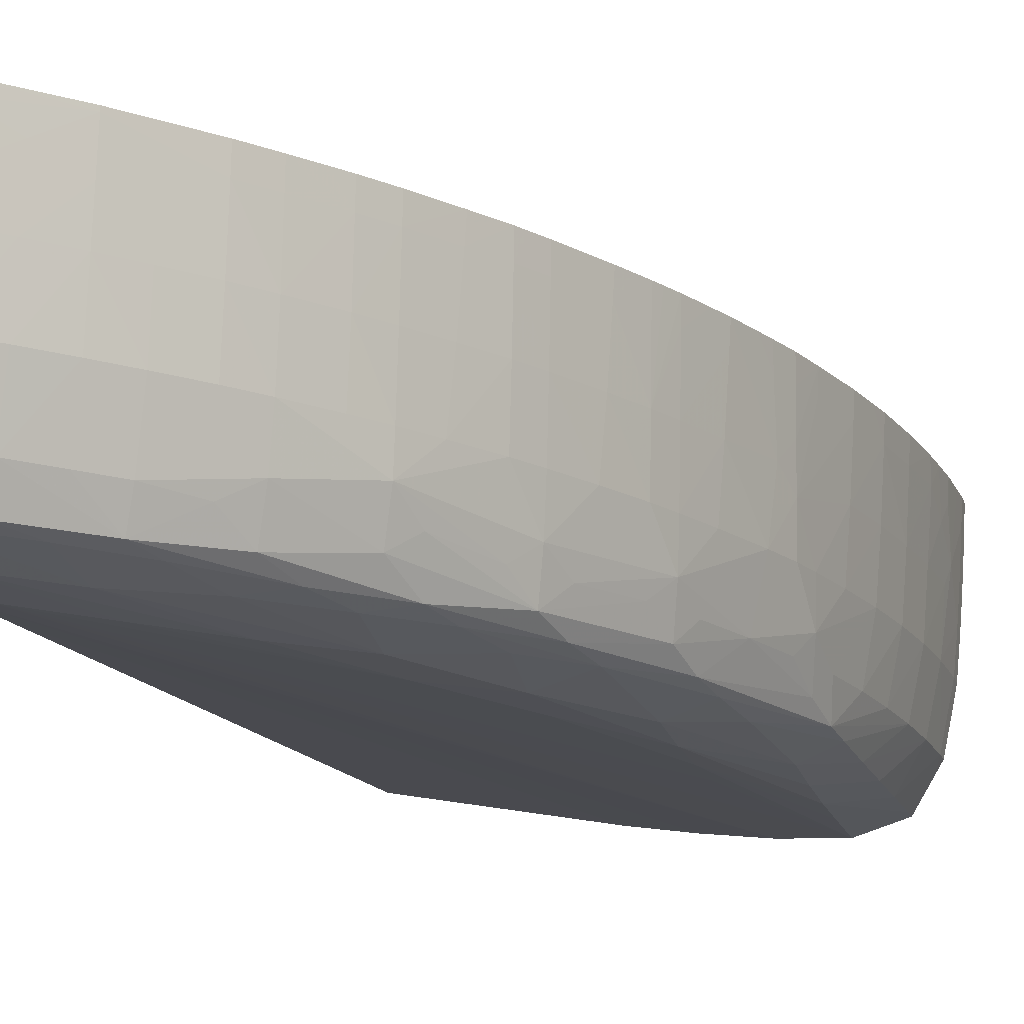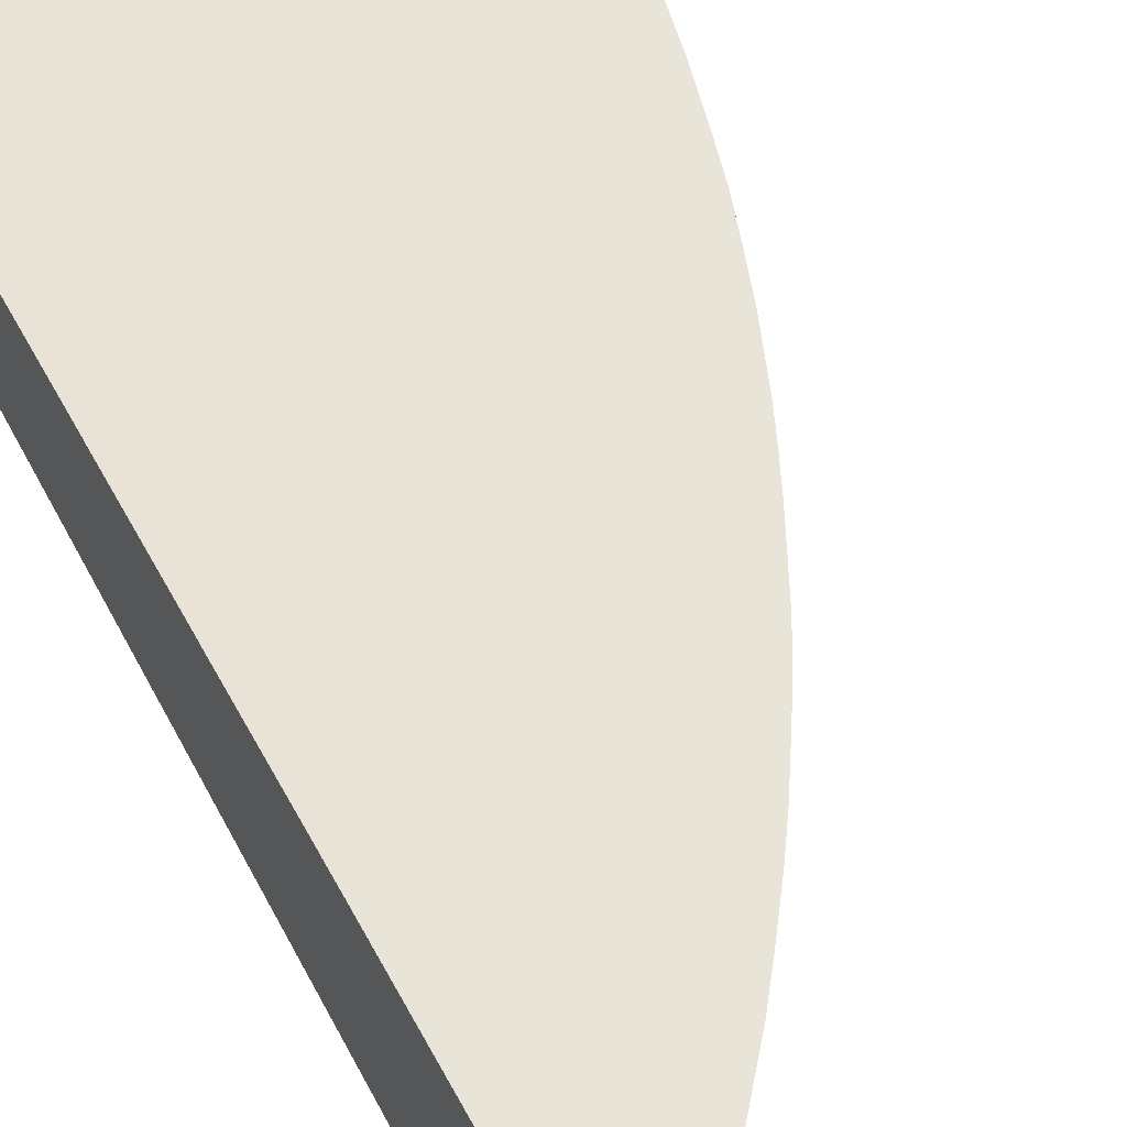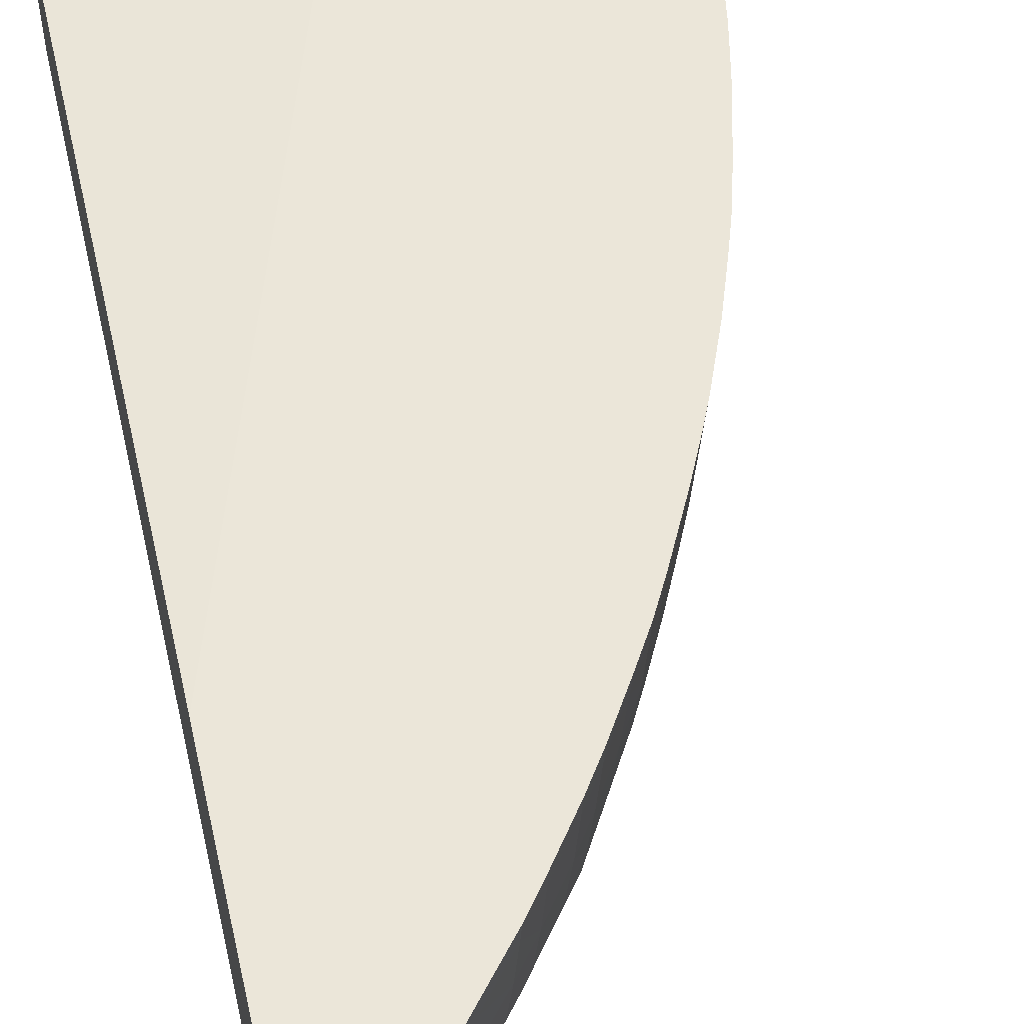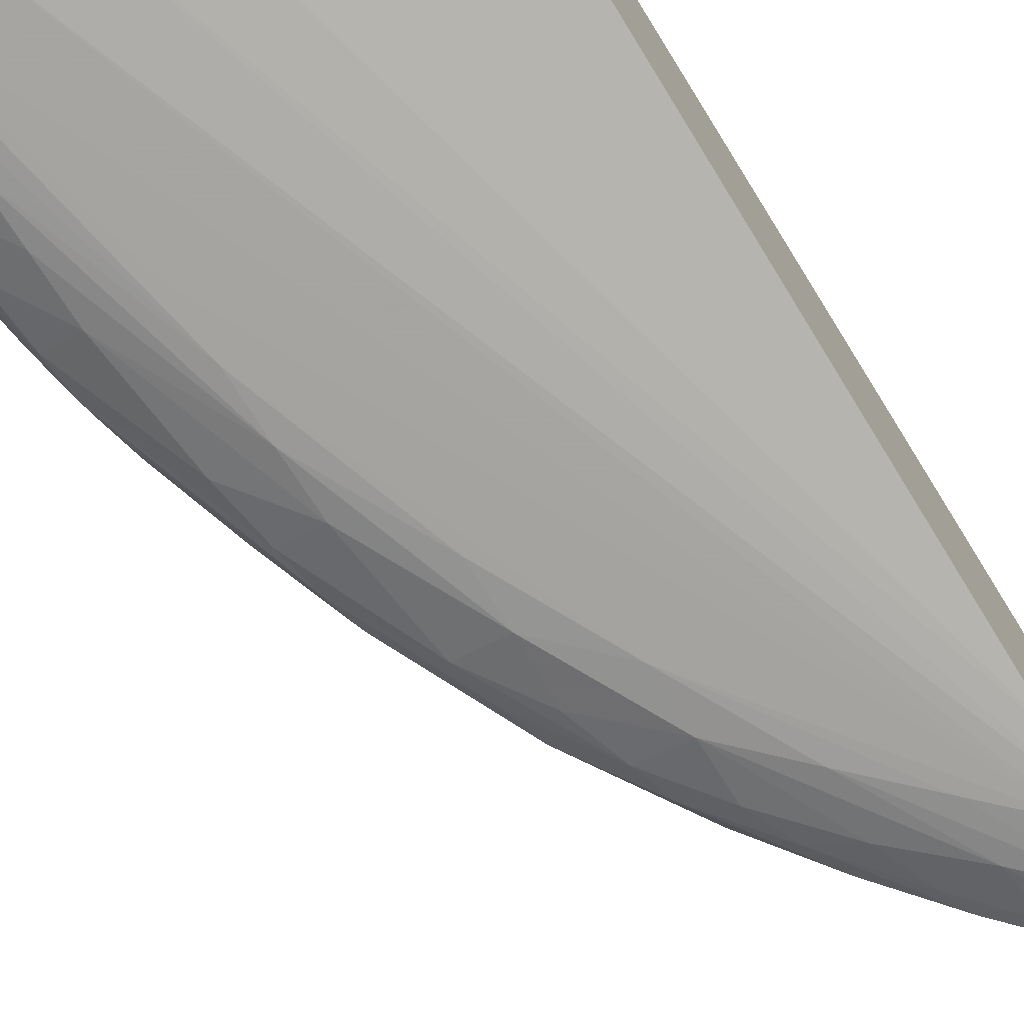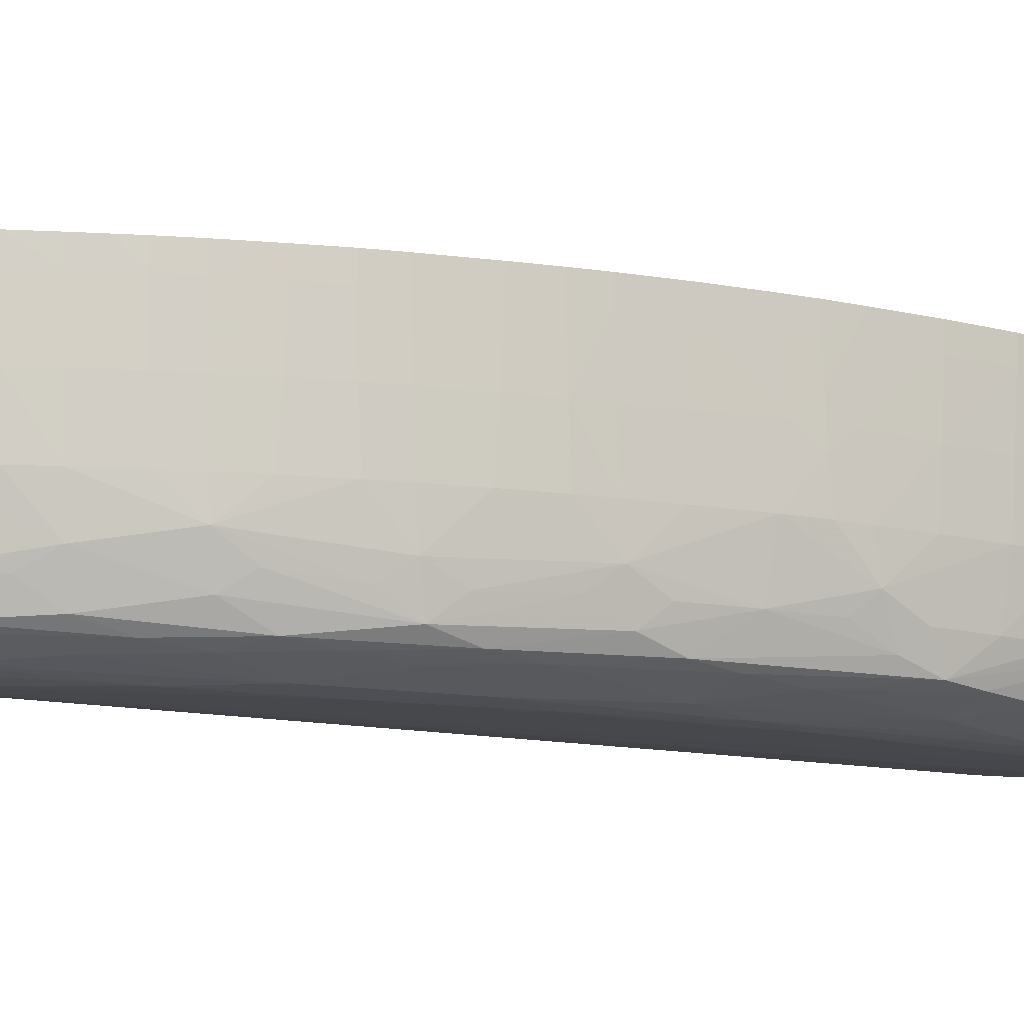
<metadata>
{"format":"obj","ext":"obj","renderer":"f3d","projection":"perspective","resolution":1024,"background":"white","views":[{"elev":-15.3,"azim":-165.9,"up":"+Z"},{"elev":59.8,"azim":151.5,"up":"+Z"},{"elev":56.5,"azim":167.2,"up":"+Z"},{"elev":-71.8,"azim":31.7,"up":"+Z"},{"elev":-12.9,"azim":-133.9,"up":"+Z"}]}
</metadata>
<code>
v -0.06744 0.001472 0.01132
v -0.06738 0.001472 0.01017
v -0.06744 0.0009199 0.01132
v -0.06739 0.002627 0.01132
v -0.06718 0.00349 0.00817
v -0.06722 0.001472 0.00774
v -0.06733 0.0005634 0.009424
v -0.06737 0.0005634 0.01017
v -0.06743 0.0005634 0.01132
v -0.0673 0.004419 0.01132
v -0.06724 0.004434 0.01024
v -0.0671 0.005438 0.009316
v -0.06703 0.004434 0.007217
v -0.06679 0.004394 0.004329
v -0.06709 0.001472 0.006281
v -0.06721 0.0005634 0.007754
v -0.05611 0.0005634 0.01132
v -0.06716 0.006076 0.01132
v -0.06716 0.006061 0.01126
v -0.06699 0.007145 0.01024
v -0.06679 0.007311 0.007247
v -0.06655 0.007311 0.004329
v -0.06615 0.004394 0.001408
v -0.06629 0.001472 0.001408
v -0.0669 0.001472 0.004329
v -0.06592 0.007311 0.001408
v -0.0669 0.0005634 0.004329
v -0.06709 0.0005634 0.006294
v -0.0446 0.0005634 0.01076
v -0.0446 0.03509 0.01132
v -0.06707 0.006924 0.01132
v -0.06702 0.007476 0.01132
v -0.0666 0.01023 0.01017
v -0.06642 0.01023 0.007247
v -0.06618 0.01023 0.004329
v -0.06557 0.01023 0.001408
v -0.06465 0.01023 -0.0004857
v -0.06482 0.007311 -0.0006059
v -0.06493 0.004394 -0.0006685
v -0.06503 0.001472 -0.0007086
v -0.06591 0.0005634 0.0007449
v -0.06631 0.0005634 0.001408
v -0.06673 0.0005634 0.003418
v -0.06432 0.01501 -0.000164
v -0.06446 0.01315 -0.000313
v -0.0446 0.0005634 0.001133
v -0.0446 0.05185 0.01132
v -0.06666 0.01023 0.01132
v -0.06612 0.01315 0.01017
v -0.06594 0.01315 0.007247
v -0.06569 0.01315 0.004329
v -0.06513 0.01315 0.001408
v -0.06276 0.01315 -0.00104
v -0.06276 0.007311 -0.00135
v -0.06276 0.01023 -0.001224
v -0.06276 0.004394 -0.001392
v -0.06276 0.001472 -0.001422
v -0.06276 0.0005634 -0.001431
v -0.06432 0.0005634 -0.0009402
v -0.06504 0.0005634 -0.0007123
v -0.06457 0.01602 0.001411
v -0.064 0.01696 0.0004394
v -0.06148 0.02392 -0.0002329
v -0.0618 0.02191 -0.000482
v -0.06223 0.01899 -0.0006973
v -0.054 0.0005634 -0.0005771
v -0.0446 0.03943 -0.001073
v -0.0446 0.05171 0.009781
v -0.04498 0.05149 0.01132
v -0.06647 0.01139 0.01132
v -0.06618 0.01315 0.01132
v -0.06594 0.01431 0.01132
v -0.0655 0.01607 0.01017
v -0.06531 0.01607 0.007247
v -0.06507 0.01607 0.004329
v -0.06435 0.01805 0.002386
v -0.05984 0.02191 -0.001188
v -0.05984 0.01899 -0.001407
v -0.05984 0.01607 -0.001466
v -0.05984 0.0005634 -0.001326
v -0.05984 0.01315 -0.001448
v -0.05984 0.01023 -0.001423
v -0.04524 0.04235 -0.001237
v -0.06373 0.01901 0.001411
v -0.06282 0.02191 0.001408
v -0.0611 0.02587 0.0004194
v -0.05873 0.02998 -0.0003368
v -0.05922 0.02775 -0.0006084
v -0.05692 0.0005634 -0.001004
v -0.0446 0.04235 -0.001202
v -0.0446 0.05143 0.007247
v -0.0468 0.04975 0.01076
v -0.04683 0.04978 0.01132
v -0.04594 0.05061 0.01132
v -0.06556 0.01607 0.01132
v -0.06526 0.01723 0.01132
v -0.0648 0.01899 0.01132
v -0.06474 0.01899 0.01017
v -0.06452 0.0192 0.007343
v -0.06418 0.02031 0.006433
v -0.06448 0.01855 0.004329
v -0.0641 0.02001 0.004329
v -0.06347 0.02191 0.004329
v -0.05692 0.02775 -0.001316
v -0.05692 0.02483 -0.001436
v -0.054 0.03067 -0.001398
v -0.04816 0.03943 -0.001282
v -0.04524 0.04526 -0.001004
v -0.0446 0.04526 -0.001042
v -0.06143 0.02659 0.002366
v -0.06179 0.02487 0.0014
v -0.06063 0.02764 0.0014
v -0.05825 0.03193 0.0002178
v -0.05573 0.0355 -0.0002729
v -0.0563 0.03359 -0.0005396
v -0.05713 0.03084 -0.0007624
v -0.0446 0.05104 0.004329
v -0.04492 0.05073 0.004329
v -0.04513 0.05093 0.007247
v -0.04668 0.04963 0.008817
v -0.04818 0.04821 0.009974
v -0.04968 0.04679 0.01113
v -0.04968 0.0468 0.01132
v -0.06432 0.02076 0.01132
v -0.06429 0.02066 0.01017
v -0.06423 0.02051 0.00838
v -0.06379 0.02165 0.007343
v -0.06264 0.02483 0.007247
v -0.06239 0.02483 0.004329
v -0.054 0.03359 -0.001238
v -0.05108 0.0365 -0.001311
v -0.04505 0.04799 -0.0003994
v -0.0446 0.04802 -0.0004945
v -0.04816 0.04235 -0.0009877
v -0.06156 0.02693 0.004329
v -0.06094 0.02839 0.004329
v -0.05985 0.03067 0.004329
v -0.05857 0.03248 0.002164
v -0.05911 0.03084 0.001278
v -0.05768 0.03351 0.001278
v -0.05603 0.03649 0.001629
v -0.05508 0.03745 0.0008024
v -0.05239 0.04073 0.0001552
v -0.05313 0.03878 -0.0004019
v -0.05406 0.03649 -0.0006735
v -0.0446 0.05041 0.002411
v -0.04638 0.04933 0.004329
v -0.04659 0.04953 0.007247
v -0.04956 0.04666 0.009185
v -0.05071 0.04507 0.007247
v -0.05217 0.04335 0.007247
v -0.05064 0.04552 0.01016
v -0.05232 0.04352 0.01017
v -0.05236 0.04358 0.01132
v -0.06402 0.02164 0.01132
v -0.06383 0.02222 0.01132
v -0.0638 0.02212 0.01017
v -0.06349 0.02319 0.01132
v -0.06292 0.02483 0.01132
v -0.06284 0.02483 0.01017
v -0.06169 0.02722 0.007247
v -0.05128 0.03962 -0.0007662
v -0.0446 0.04873 -0.000298
v -0.04795 0.04501 -0.0003706
v -0.04684 0.04688 -0.0001465
v -0.05028 0.04235 -0.0003706
v -0.06107 0.02868 0.007247
v -0.06012 0.03067 0.007247
v -0.05889 0.03311 0.007247
v -0.05875 0.03283 0.004329
v -0.05796 0.03429 0.004329
v -0.0555 0.03802 0.002749
v -0.05285 0.0413 0.002102
v -0.05163 0.04231 0.001241
v -0.04967 0.04387 -9.641e-05
v -0.0446 0.05007 0.001408
v -0.04589 0.04881 0.001408
v -0.04728 0.04735 0.001408
v -0.04777 0.04787 0.004329
v -0.04798 0.04808 0.007247
v -0.04944 0.04653 0.007247
v -0.05053 0.04483 0.004329
v -0.05199 0.04312 0.004329
v -0.05312 0.04165 0.004329
v -0.05331 0.04189 0.007247
v -0.05342 0.04206 0.01017
v -0.05346 0.04212 0.01132
v -0.06247 0.02595 0.01132
v -0.0618 0.02744 0.01017
v -0.06184 0.02752 0.01132
v -0.06145 0.0284 0.01132
v -0.06116 0.02889 0.01017
v -0.06032 0.03067 0.01017
v -0.059 0.0333 0.01017
v -0.05822 0.03476 0.01017
v -0.05811 0.03457 0.007247
v -0.05664 0.0365 0.004329
v -0.0556 0.03818 0.004329
v -0.05458 0.03964 0.004329
v -0.05006 0.04431 0.001408
v -0.04874 0.04577 0.001408
v -0.04923 0.04629 0.004329
v -0.05477 0.03987 0.007247
v -0.05488 0.04005 0.01017
v -0.05435 0.04091 0.01132
v -0.06119 0.02897 0.01132
v -0.0609 0.0296 0.01132
v -0.06039 0.03067 0.01132
v -0.05984 0.03178 0.01132
v -0.05904 0.03337 0.01132
v -0.05857 0.03425 0.01132
v -0.05826 0.03483 0.01132
v -0.05717 0.0365 0.01017
v -0.05694 0.0365 0.007247
v -0.05575 0.03841 0.007247
v -0.05587 0.03859 0.01017
v -0.05493 0.04011 0.01132
v -0.05725 0.0365 0.01132
v -0.05591 0.03865 0.01132
v -0.05531 0.03953 0.01132
f 1 2 3
f 1 3 9
f 1 9 17
f 1 17 30
f 1 30 47
f 1 47 69
f 1 69 94
f 1 94 93
f 1 93 123
f 1 123 154
f 1 154 187
f 1 187 205
f 1 205 217
f 1 217 220
f 1 220 219
f 1 219 218
f 1 218 212
f 1 212 211
f 1 211 210
f 1 210 209
f 1 209 208
f 1 208 207
f 1 207 206
f 1 206 191
f 1 191 190
f 1 190 188
f 1 188 159
f 1 159 158
f 1 158 156
f 1 156 155
f 1 155 124
f 1 124 97
f 1 97 96
f 1 96 95
f 1 95 72
f 1 72 71
f 1 71 70
f 1 70 48
f 1 48 32
f 1 32 31
f 1 31 18
f 1 18 10
f 1 10 4
f 1 4 5
f 1 5 2
f 2 5 6
f 2 6 7
f 2 7 8
f 2 8 3
f 3 8 9
f 4 10 5
f 5 10 11
f 5 11 12
f 5 12 13
f 5 13 14
f 5 14 15
f 5 15 6
f 6 15 28
f 6 28 16
f 6 16 7
f 7 16 28
f 7 28 27
f 7 27 43
f 7 43 42
f 7 42 41
f 7 41 60
f 7 60 59
f 7 59 58
f 7 58 80
f 7 80 89
f 7 89 66
f 7 66 46
f 7 46 29
f 7 29 17
f 7 17 9
f 7 9 8
f 10 18 19
f 10 19 11
f 11 19 12
f 12 19 20
f 12 20 21
f 12 21 13
f 13 21 22
f 13 22 14
f 14 23 24
f 14 24 25
f 14 25 15
f 14 22 26
f 14 26 23
f 15 25 27
f 15 27 28
f 17 29 30
f 18 31 19
f 19 31 20
f 20 31 32
f 20 32 33
f 20 33 34
f 20 34 21
f 21 34 22
f 22 34 35
f 22 35 36
f 22 36 26
f 23 26 37
f 23 37 38
f 23 38 39
f 23 39 24
f 24 39 40
f 24 40 41
f 24 41 42
f 24 42 43
f 24 43 25
f 25 43 27
f 26 36 44
f 26 44 45
f 26 45 37
f 29 46 67
f 29 67 90
f 29 90 109
f 29 109 133
f 29 133 163
f 29 163 176
f 29 176 146
f 29 146 117
f 29 117 91
f 29 91 68
f 29 68 47
f 29 47 30
f 32 48 33
f 33 48 49
f 33 49 34
f 34 49 50
f 34 50 35
f 35 50 51
f 35 51 52
f 35 52 36
f 36 52 44
f 37 45 53
f 37 53 38
f 38 54 39
f 38 53 55
f 38 55 54
f 39 54 40
f 40 54 56
f 40 56 57
f 40 57 58
f 40 58 59
f 40 59 60
f 40 60 41
f 44 61 62
f 44 62 63
f 44 63 64
f 44 64 65
f 44 65 45
f 44 52 61
f 45 65 53
f 46 66 67
f 47 68 69
f 48 70 49
f 49 71 72
f 49 72 73
f 49 73 74
f 49 74 50
f 49 70 71
f 50 74 75
f 50 75 51
f 51 75 76
f 51 76 61
f 51 61 52
f 53 65 77
f 53 77 78
f 53 78 55
f 54 55 78
f 54 78 79
f 54 79 56
f 56 79 57
f 57 79 58
f 58 79 81
f 58 81 82
f 58 82 83
f 58 83 80
f 61 76 62
f 62 76 84
f 62 84 85
f 62 85 63
f 63 85 86
f 63 86 87
f 63 87 88
f 63 88 64
f 64 88 77
f 64 77 65
f 66 89 67
f 67 89 90
f 68 91 92
f 68 92 93
f 68 93 94
f 68 94 69
f 72 95 73
f 73 95 96
f 73 96 97
f 73 97 98
f 73 98 99
f 73 99 74
f 74 99 100
f 74 100 101
f 74 101 75
f 75 101 76
f 76 101 102
f 76 102 103
f 76 103 85
f 76 85 84
f 77 88 104
f 77 104 78
f 78 104 105
f 78 105 79
f 79 105 106
f 79 106 83
f 79 83 81
f 80 83 90
f 80 90 89
f 81 83 82
f 83 106 107
f 83 107 108
f 83 108 109
f 83 109 90
f 85 103 110
f 85 110 111
f 85 111 86
f 86 111 110
f 86 110 112
f 86 112 113
f 86 113 87
f 87 113 114
f 87 114 115
f 87 115 88
f 88 115 116
f 88 116 104
f 91 117 118
f 91 118 119
f 91 119 92
f 92 119 120
f 92 120 121
f 92 121 122
f 92 122 93
f 93 122 123
f 97 124 125
f 97 125 126
f 97 126 100
f 97 100 98
f 98 100 99
f 100 102 101
f 100 126 127
f 100 127 103
f 100 103 102
f 103 127 128
f 103 128 129
f 103 129 110
f 104 116 130
f 104 130 106
f 104 106 105
f 106 130 131
f 106 131 107
f 107 131 108
f 108 132 133
f 108 133 109
f 108 131 134
f 108 134 132
f 110 135 136
f 110 136 137
f 110 137 138
f 110 138 139
f 110 139 112
f 110 129 135
f 112 139 113
f 113 139 138
f 113 138 140
f 113 140 141
f 113 141 142
f 113 142 114
f 114 142 143
f 114 143 144
f 114 144 145
f 114 145 115
f 115 130 116
f 115 145 130
f 117 146 118
f 118 146 147
f 118 147 148
f 118 148 119
f 119 148 120
f 120 148 149
f 120 149 121
f 121 149 122
f 122 149 150
f 122 150 151
f 122 151 152
f 122 152 153
f 122 153 154
f 122 154 123
f 124 155 125
f 125 155 156
f 125 156 157
f 125 157 126
f 126 157 127
f 127 157 158
f 127 158 159
f 127 159 160
f 127 160 128
f 128 160 161
f 128 161 135
f 128 135 129
f 130 145 162
f 130 162 134
f 130 134 131
f 132 163 133
f 132 134 164
f 132 164 165
f 132 165 163
f 134 162 166
f 134 166 164
f 135 161 167
f 135 167 136
f 136 167 168
f 136 168 137
f 137 168 169
f 137 169 170
f 137 170 138
f 138 170 171
f 138 171 172
f 138 172 140
f 140 172 141
f 141 172 142
f 142 172 173
f 142 173 143
f 143 173 174
f 143 174 175
f 143 175 144
f 144 175 166
f 144 166 162
f 144 162 145
f 146 176 147
f 147 176 177
f 147 177 178
f 147 178 179
f 147 179 180
f 147 180 148
f 148 180 149
f 149 181 150
f 149 180 181
f 150 181 182
f 150 182 183
f 150 183 151
f 151 183 184
f 151 184 185
f 151 185 153
f 151 153 152
f 153 185 186
f 153 186 154
f 154 186 187
f 156 158 157
f 159 188 160
f 160 188 189
f 160 189 161
f 161 189 167
f 163 165 176
f 164 166 175
f 164 175 165
f 165 178 177
f 165 177 176
f 165 175 178
f 167 189 190
f 167 190 191
f 167 191 192
f 167 192 193
f 167 193 168
f 168 193 194
f 168 194 169
f 169 194 195
f 169 195 196
f 169 196 170
f 170 196 171
f 171 196 197
f 171 197 172
f 172 197 198
f 172 198 199
f 172 199 184
f 172 184 173
f 173 184 183
f 173 183 182
f 173 182 200
f 173 200 174
f 174 200 175
f 175 200 201
f 175 201 178
f 178 201 202
f 178 202 179
f 179 202 181
f 179 181 180
f 181 202 182
f 182 202 200
f 184 199 203
f 184 203 185
f 185 203 204
f 185 204 186
f 186 204 187
f 187 204 205
f 188 190 189
f 191 206 192
f 192 206 207
f 192 207 193
f 193 207 208
f 193 208 194
f 194 208 209
f 194 209 210
f 194 210 211
f 194 211 195
f 195 211 212
f 195 212 213
f 195 213 196
f 196 213 214
f 196 214 197
f 197 214 198
f 198 214 215
f 198 215 203
f 198 203 199
f 200 202 201
f 203 215 216
f 203 216 204
f 204 217 205
f 204 216 217
f 212 218 213
f 213 218 216
f 213 216 214
f 214 216 215
f 216 218 219
f 216 219 220
f 216 220 217

</code>
